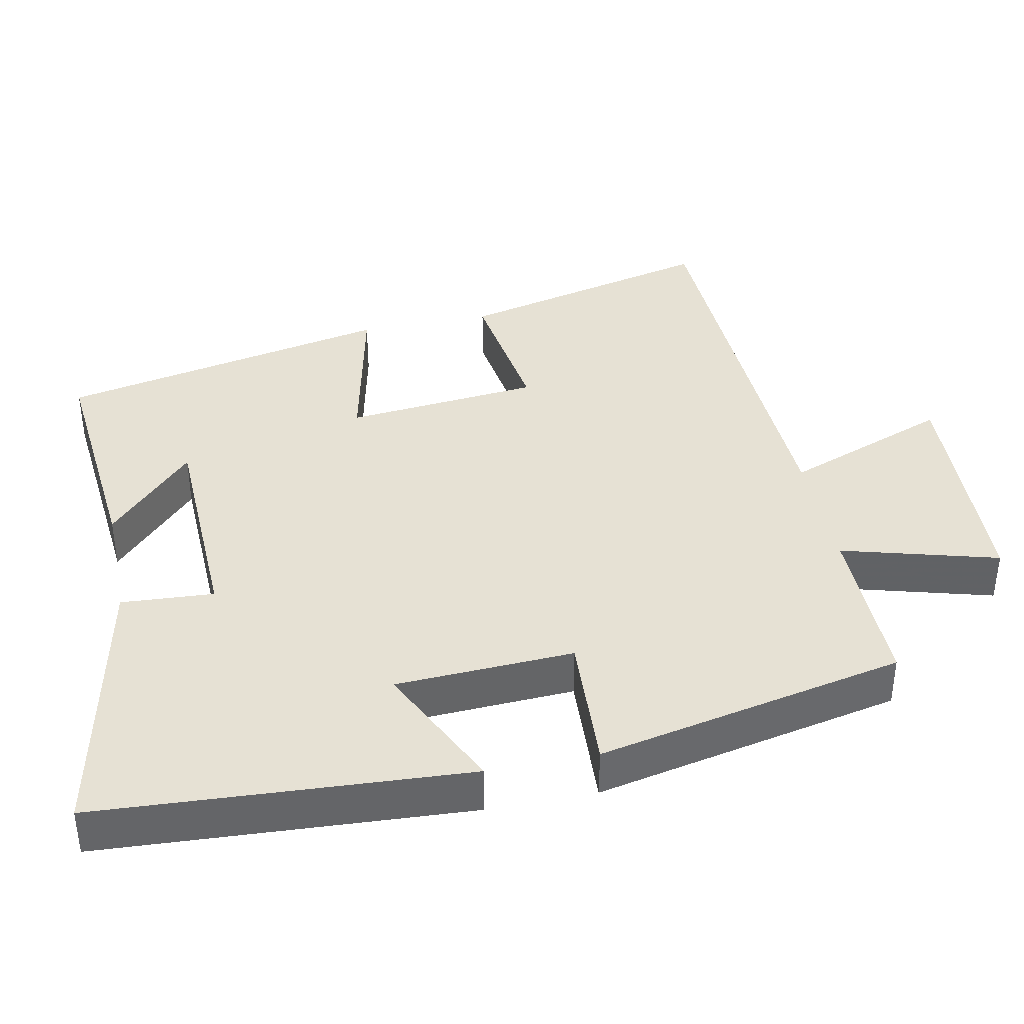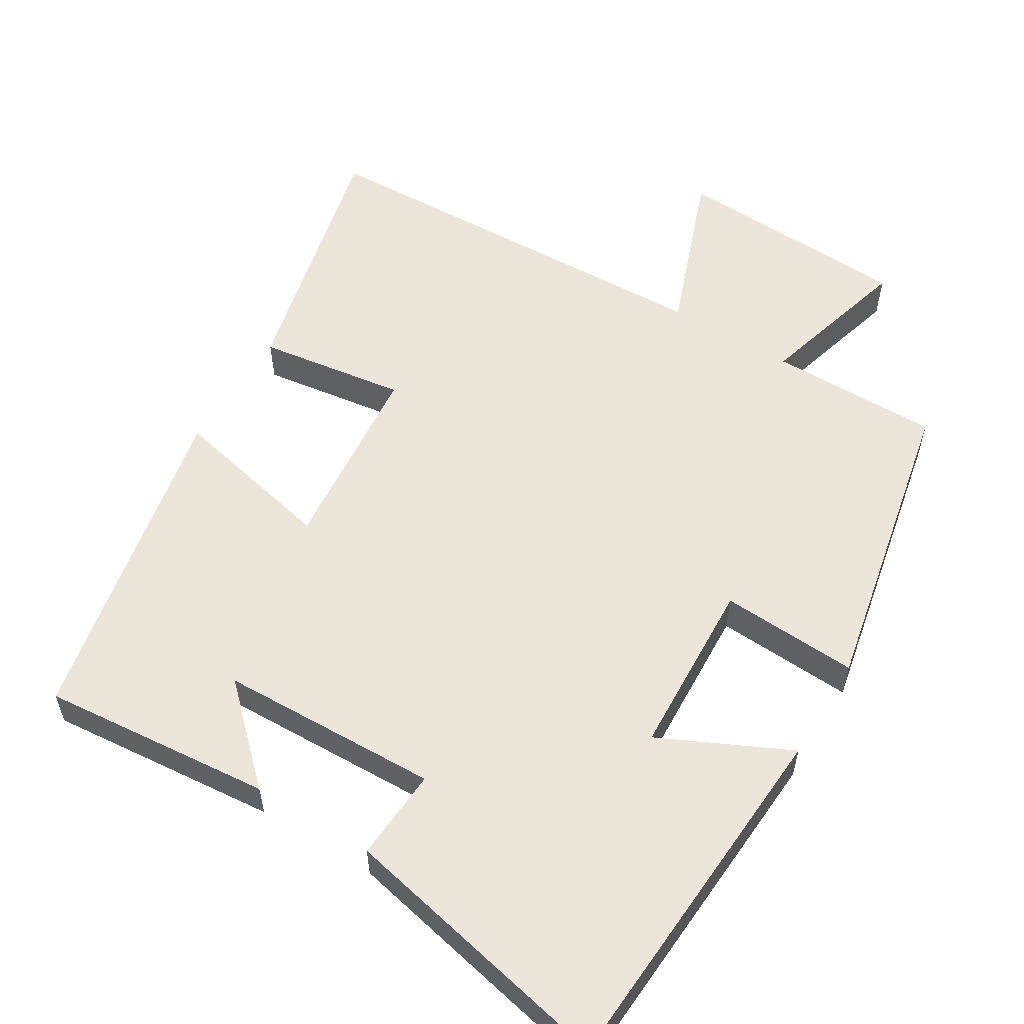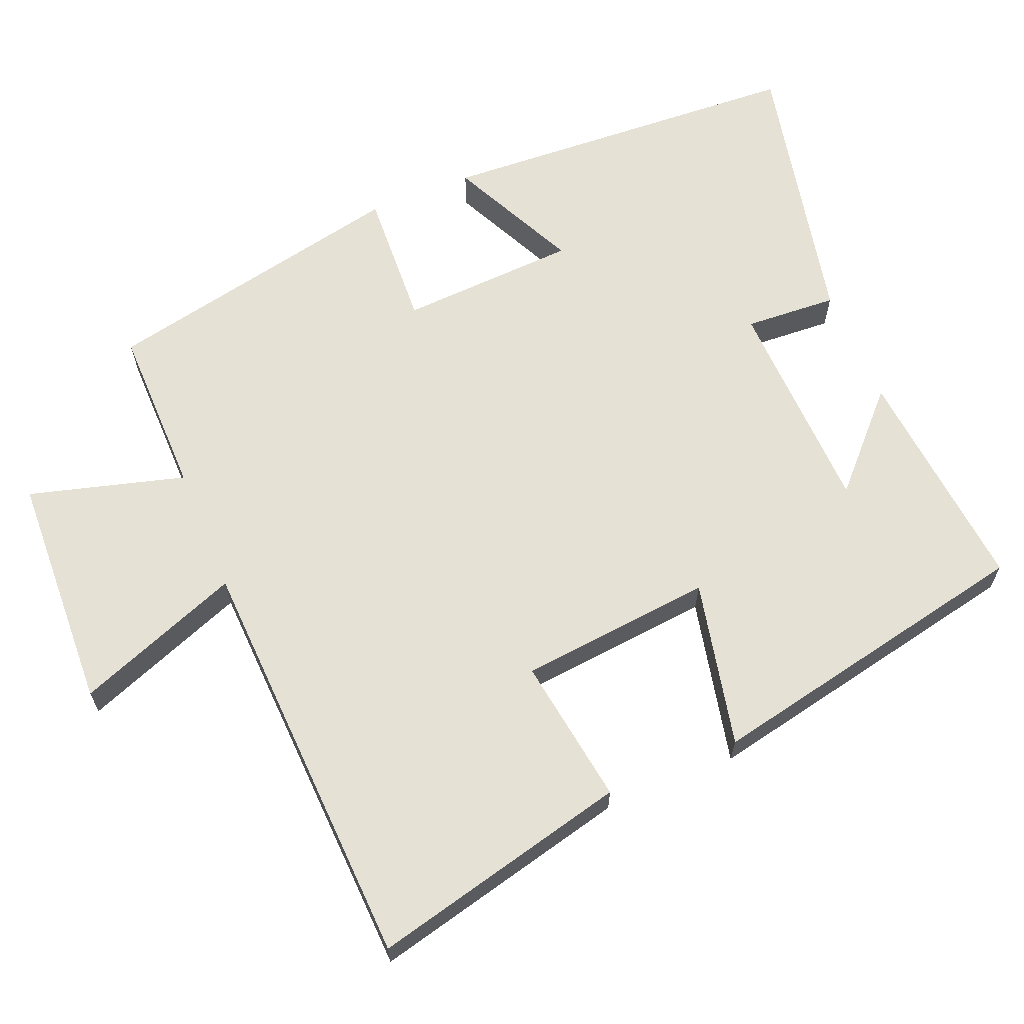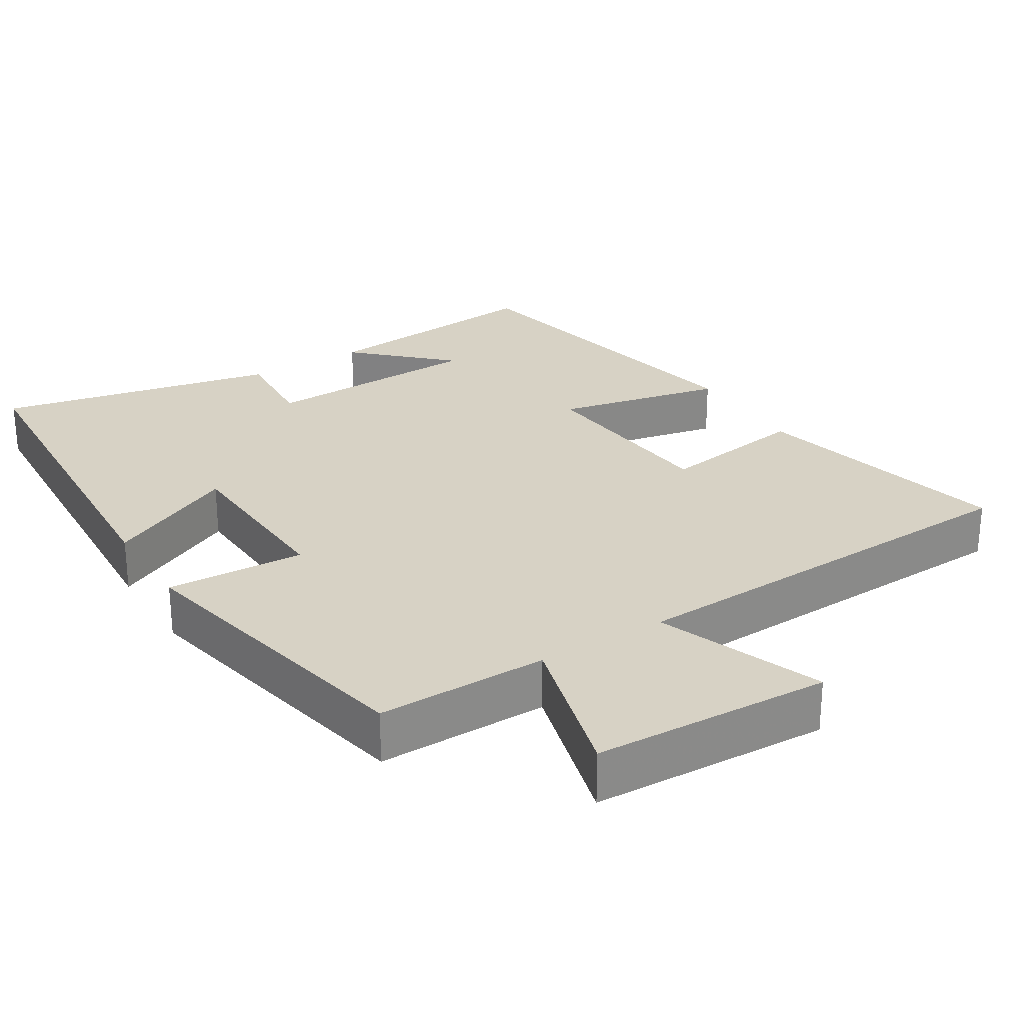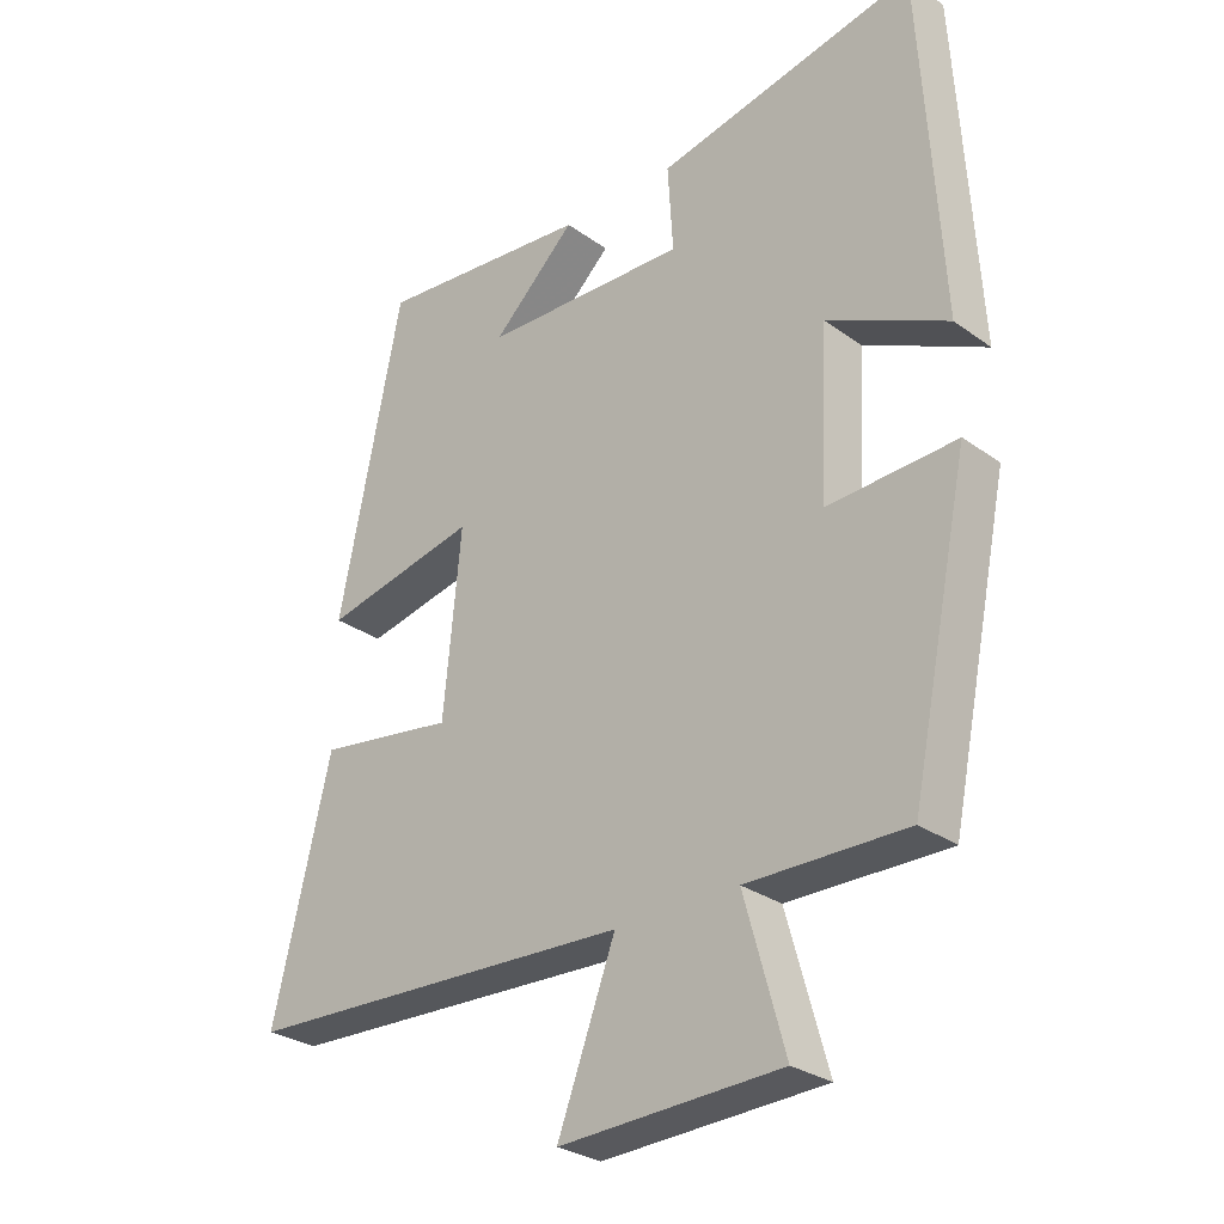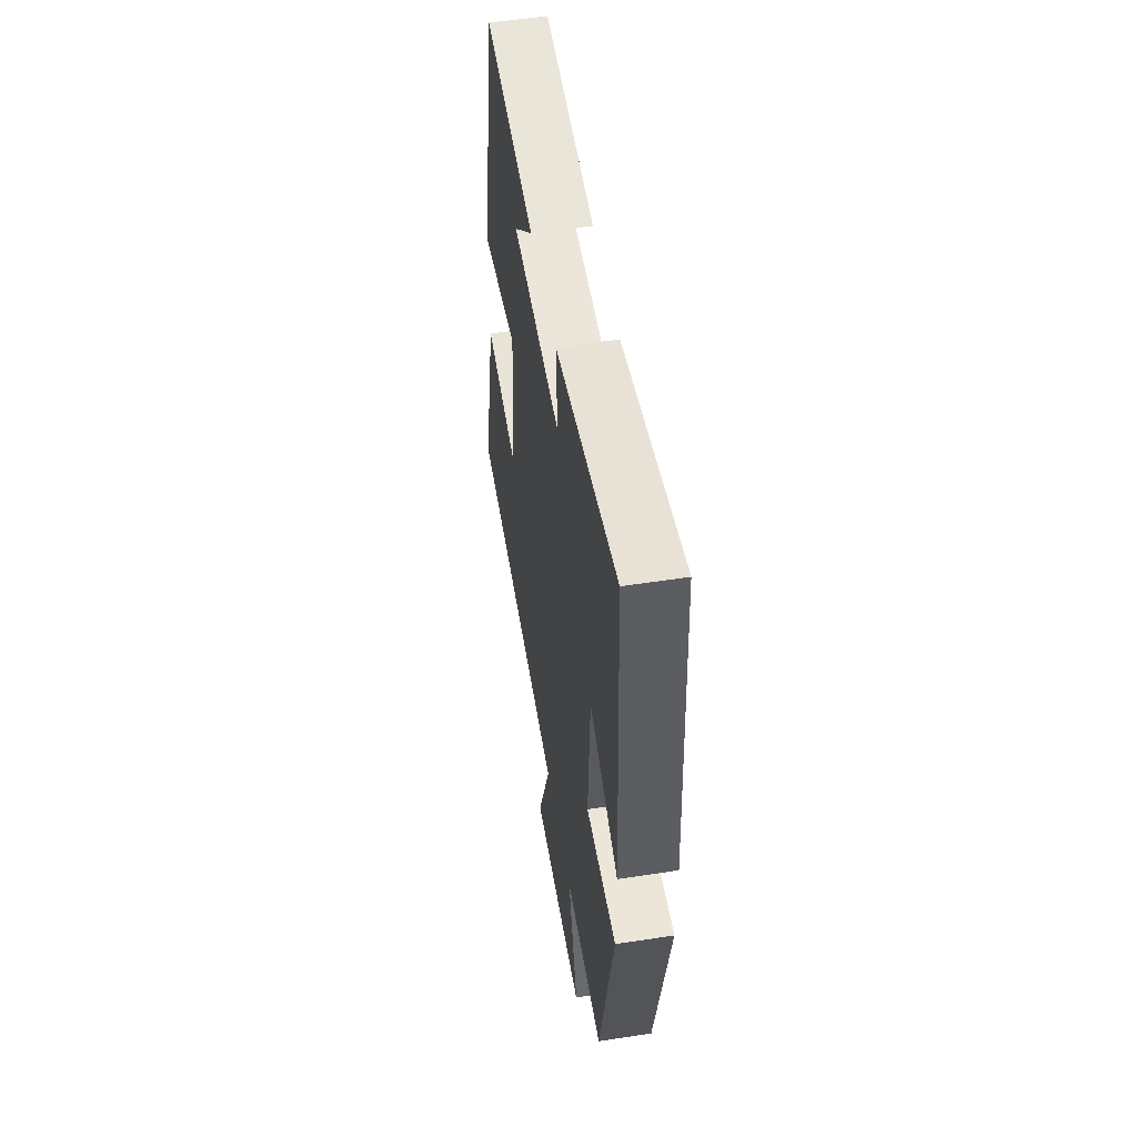
<metadata>
{"format":"obj","ext":"obj","renderer":"f3d","projection":"perspective","resolution":1024,"background":"white","views":[{"elev":39.0,"azim":78.5,"up":"+Y"},{"elev":56.6,"azim":31.5,"up":"+Y"},{"elev":64.7,"azim":-112.5,"up":"+Y"},{"elev":27.2,"azim":148.2,"up":"+Y"},{"elev":-28.6,"azim":43.0,"up":"+Z"},{"elev":53.2,"azim":80.6,"up":"+Z"}]}
</metadata>
<code>
v 0.47 0.07 0.582
v 0.5 0.07 0.073
v 0.321 0.07 0.159
v 0.309 0.07 -0.087
v 0.5 0.07 -0.077
v 0.412 0.07 -0.502
v 0.176 0.07 -0.5
v 0.236 0.07 -0.715
v -0.092 0.07 -0.729
v -0.006 0.07 -0.5
v -0.586 0.07 -0.476
v -0.5 0.07 -0.118
v -0.296 0.07 -0.148
v -0.27 0.07 0.12
v -0.5 0.07 0.07
v -0.406 0.07 0.53
v -0.087 0.07 0.5
v -0.211 0.07 0.382
v 0.093 0.07 0.372
v 0.085 0.07 0.5
v 0.47 0 0.582
v 0.5 0 0.073
v 0.321 0 0.159
v 0.309 0 -0.087
v 0.5 0 -0.077
v 0.412 0 -0.502
v 0.176 0 -0.5
v 0.236 0 -0.715
v -0.092 0 -0.729
v -0.006 0 -0.5
v -0.586 0 -0.476
v -0.5 0 -0.118
v -0.296 0 -0.148
v -0.27 0 0.12
v -0.5 0 0.07
v -0.406 0 0.53
v -0.087 0 0.5
v -0.211 0 0.382
v 0.093 0 0.372
v 0.085 0 0.5
f 19 20 1 2
f 16 17 18
f 14 15 16 18
f 13 14 18 19
f 10 11 12 13
f 10 13 19
f 7 8 9 10
f 7 10 19
f 4 5 6 7
f 3 4 7 19
f 2 3 19
f 22 21 40 39
f 38 37 36
f 38 36 35 34
f 39 38 34 33
f 33 32 31 30
f 39 33 30
f 30 29 28 27
f 39 30 27
f 27 26 25 24
f 39 27 24 23
f 39 23 22
f 1 21 22 2
f 2 22 23 3
f 3 23 24 4
f 4 24 25 5
f 5 25 26 6
f 6 26 27 7
f 7 27 28 8
f 8 28 29 9
f 9 29 30 10
f 10 30 31 11
f 11 31 32 12
f 12 32 33 13
f 13 33 34 14
f 14 34 35 15
f 15 35 36 16
f 16 36 37 17
f 17 37 38 18
f 18 38 39 19
f 19 39 40 20
f 20 40 21 1

</code>
